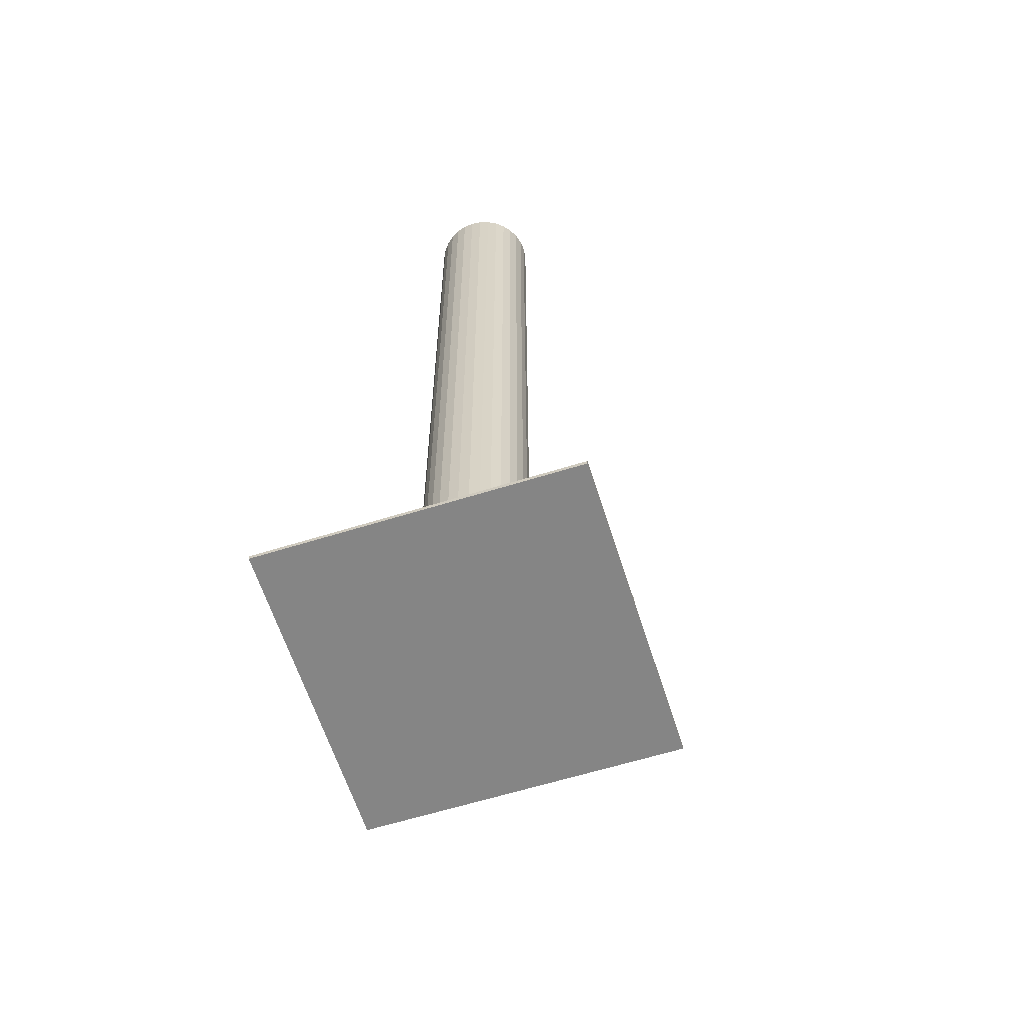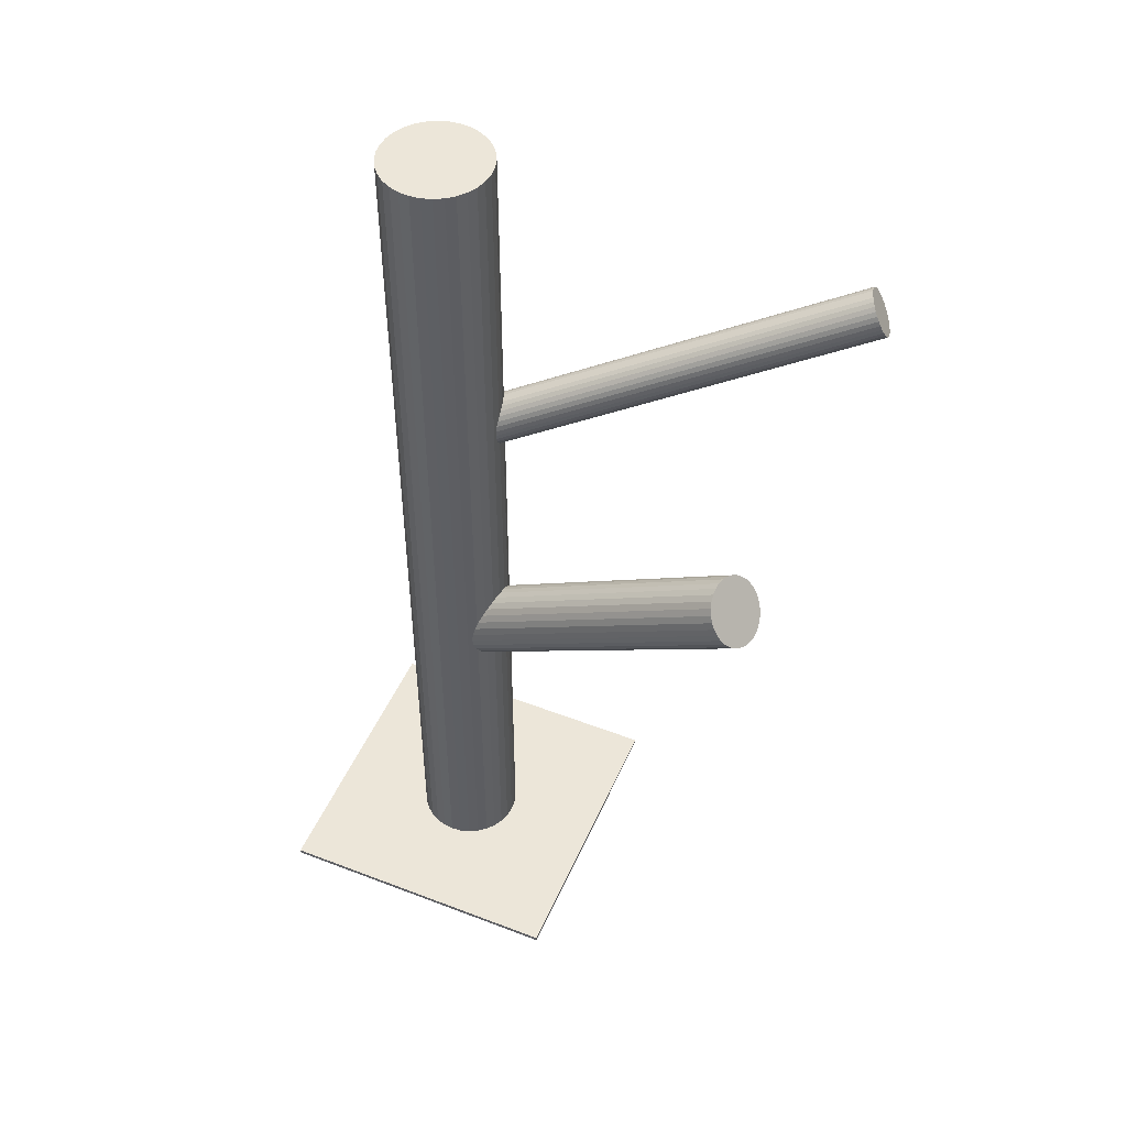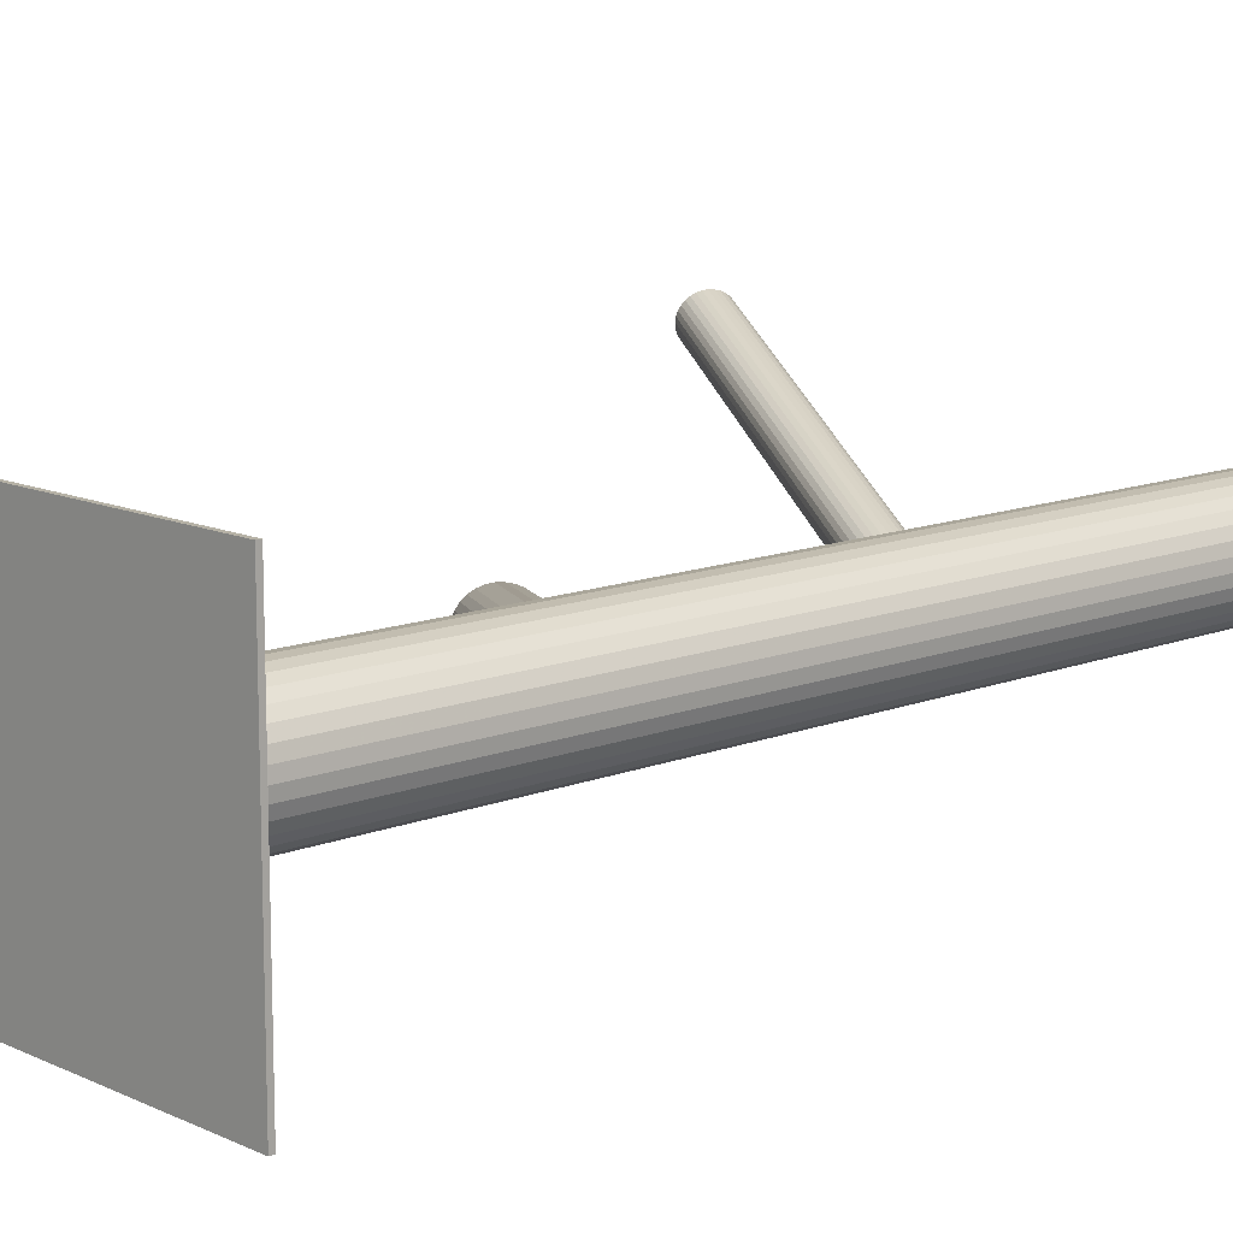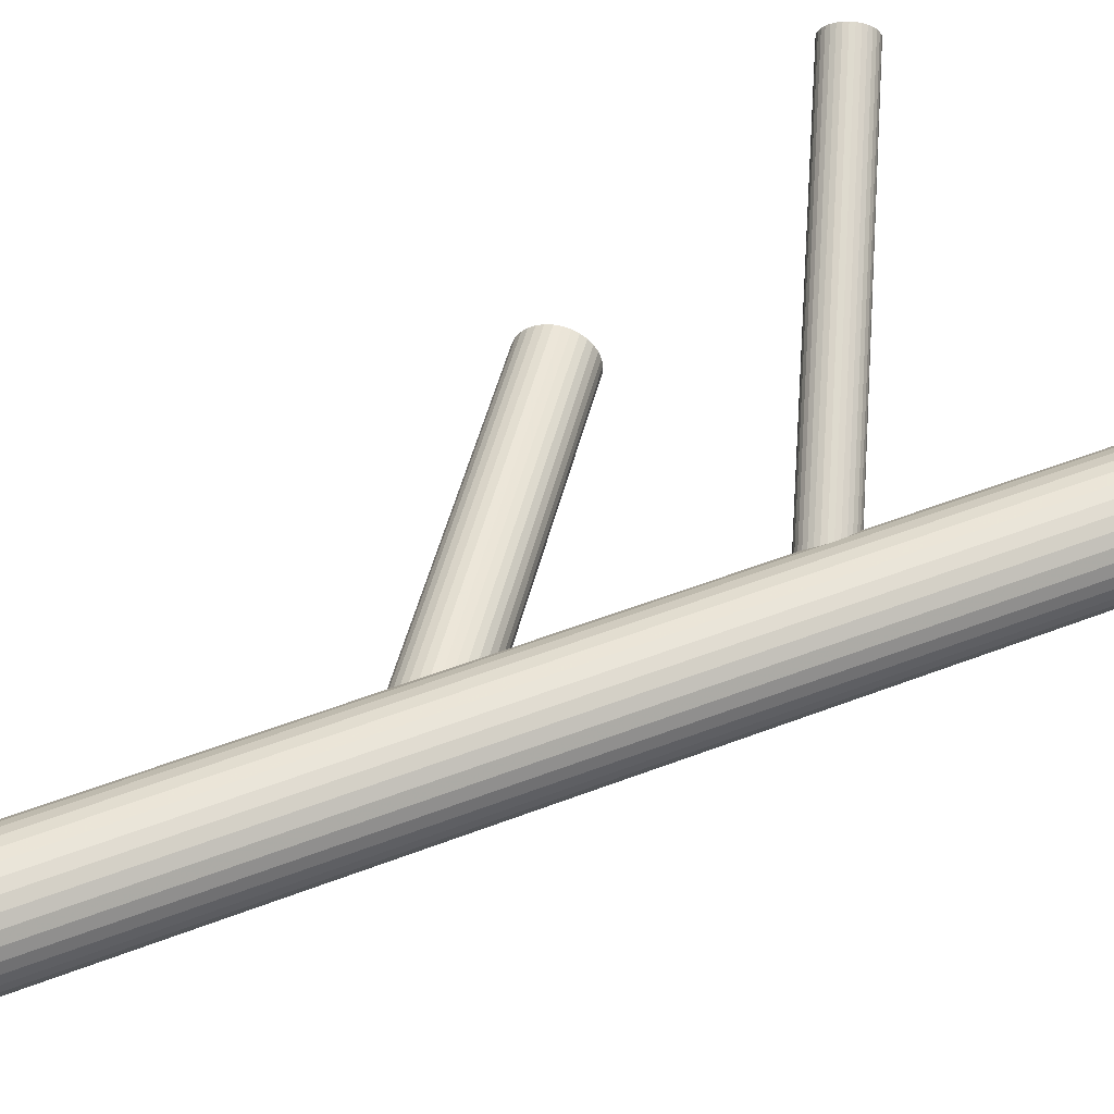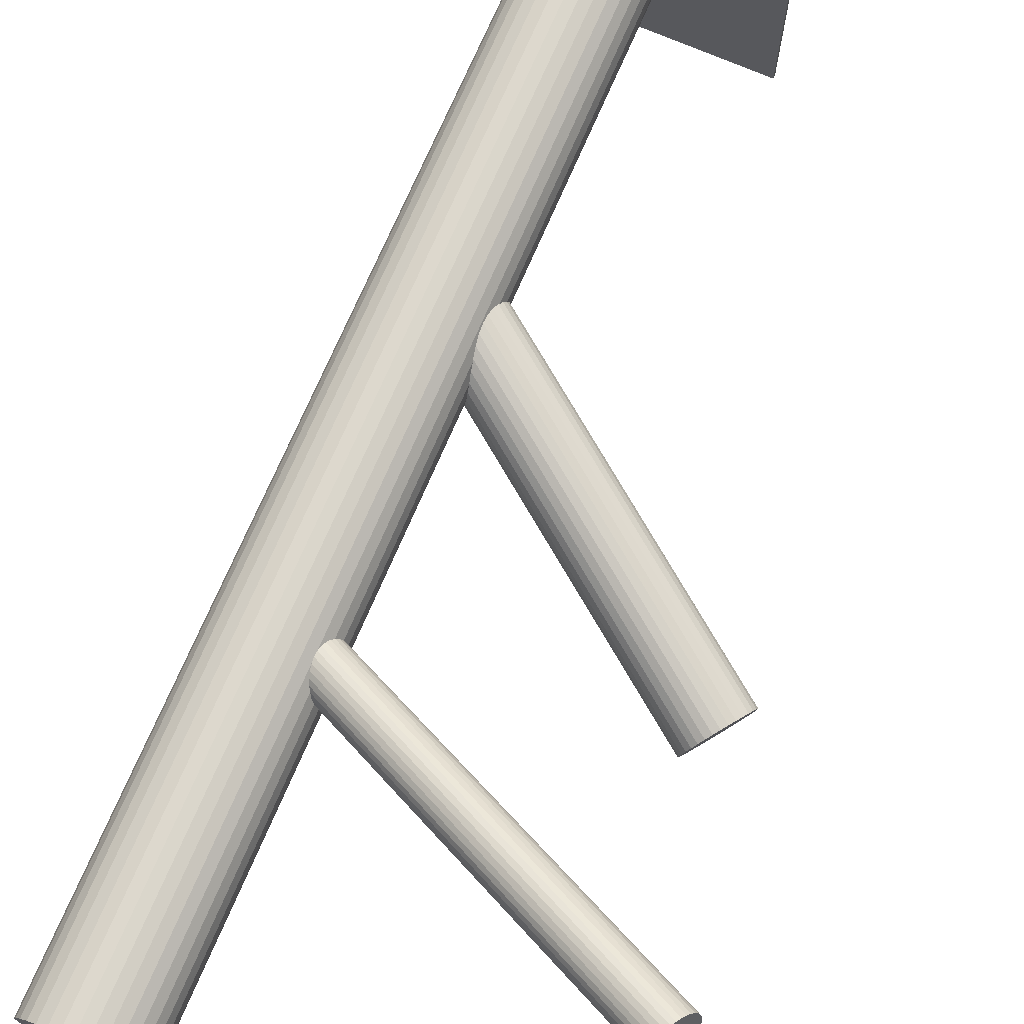
<metadata>
{"format":"obj","ext":"obj","renderer":"f3d","projection":"perspective","resolution":1024,"background":"white","views":[{"elev":-61.8,"azim":-72.4,"up":"+Z"},{"elev":49.3,"azim":23.1,"up":"+Z"},{"elev":12.2,"azim":-133.0,"up":"+Y"},{"elev":54.3,"azim":-112.1,"up":"+Y"},{"elev":72.5,"azim":23.3,"up":"+Y"}]}
</metadata>
<code>
v -0.03238 -0.0002462 -0.1301
v -0.03238 -0.0002462 0.1301
v -0.03238 -0.0146 -0.1301
v -0.03238 -0.0146 0.1301
v -0.03238 0.0141 -0.1301
v -0.03238 0.0141 0.1301
v -0.04253 -0.01039 -0.1301
v -0.04253 -0.01039 0.1301
v -0.04253 0.009902 -0.1301
v -0.04253 0.009902 0.1301
v -0.02045 0.007727 -0.1301
v -0.02045 0.007727 0.1301
v -0.02045 -0.008219 -0.1301
v -0.02045 -0.008219 0.1301
v -0.04673 -0.0002462 -0.1301
v -0.04673 -0.0002462 0.1301
v -0.01912 0.005246 -0.1301
v -0.01912 0.005246 0.1301
v -0.01912 -0.005738 -0.1301
v -0.01912 -0.005738 0.1301
v -0.01831 -0.003046 -0.1301
v -0.01831 -0.003046 0.1301
v -0.01831 0.002554 -0.1301
v -0.01831 0.002554 0.1301
v -0.02689 0.01301 -0.1301
v -0.02689 0.01301 0.1301
v -0.02689 -0.0135 -0.1301
v -0.02689 -0.0135 0.1301
v -0.03518 0.01383 -0.1301
v -0.03518 0.01383 0.1301
v -0.03518 -0.01432 -0.1301
v -0.03518 -0.01432 0.1301
v -0.02441 0.01169 -0.1301
v -0.02441 0.01169 0.1301
v -0.02441 -0.01218 -0.1301
v -0.02441 -0.01218 0.1301
v -0.04036 0.01169 -0.1301
v -0.04036 0.01169 0.1301
v -0.04036 -0.01218 -0.1301
v -0.04036 -0.01218 0.1301
v -0.02958 0.01383 -0.1301
v -0.02958 0.01383 0.1301
v -0.02958 -0.01432 -0.1301
v -0.02958 -0.01432 0.1301
v -0.03787 0.01301 -0.1301
v -0.03787 0.01301 0.1301
v -0.03787 -0.0135 -0.1301
v -0.03787 -0.0135 0.1301
v -0.04646 -0.003046 -0.1301
v -0.04646 -0.003046 0.1301
v -0.04646 0.002554 -0.1301
v -0.04646 0.002554 0.1301
v -0.04564 0.005246 -0.1301
v -0.04564 0.005246 0.1301
v -0.04564 -0.005738 -0.1301
v -0.04564 -0.005738 0.1301
v -0.01803 -0.0002462 -0.1301
v -0.01803 -0.0002462 0.1301
v -0.04431 0.007727 -0.1301
v -0.04431 0.007727 0.1301
v -0.04431 -0.008219 -0.1301
v -0.04431 -0.008219 0.1301
v -0.02223 -0.01039 -0.1301
v -0.02223 -0.01039 0.1301
v -0.02223 0.009902 -0.1301
v -0.02223 0.009902 0.1301
v 0.06989 0.0349 0.08909
v -0.03238 -0.0002462 0.0391
v 0.06734 0.03403 0.09491
v -0.03493 -0.001121 0.04492
v 0.07243 0.03578 0.08326
v -0.02984 0.0006288 0.03328
v 0.06674 0.03642 0.09447
v -0.03553 0.001267 0.04448
v 0.07144 0.03803 0.08371
v -0.03083 0.002884 0.03372
v 0.06661 0.03857 0.09321
v -0.03566 0.003425 0.04322
v 0.07021 0.03981 0.08497
v -0.03206 0.004663 0.03498
v 0.0678 0.04097 0.08909
v -0.03447 0.005821 0.0391
v 0.07279 0.03458 0.08338
v -0.02948 -0.0005717 0.03339
v 0.0678 0.03286 0.0948
v -0.03447 -0.002288 0.04481
v 0.07243 0.02912 0.08795
v -0.02984 -0.006026 0.03796
v 0.07143 0.02878 0.09022
v -0.03083 -0.006367 0.04024
v 0.06698 0.04017 0.09132
v -0.03528 0.005024 0.04133
v 0.06893 0.04084 0.08686
v -0.03333 0.005694 0.03687
v 0.07084 0.039 0.08425
v -0.03142 0.003852 0.03426
v 0.06661 0.03755 0.09393
v -0.03566 0.002397 0.04394
v 0.0702 0.02937 0.09232
v -0.03206 -0.005777 0.04234
v 0.07303 0.03034 0.08585
v -0.02923 -0.004805 0.03587
v 0.06674 0.03946 0.09232
v -0.03553 0.004312 0.04234
v 0.06957 0.04043 0.08585
v -0.0327 0.005285 0.03587
v 0.07316 0.03226 0.08425
v -0.02911 -0.002889 0.03426
v 0.06893 0.03081 0.09393
v -0.03334 -0.004344 0.04394
v 0.07084 0.02896 0.09132
v -0.03143 -0.006186 0.04133
v 0.07279 0.02963 0.08686
v -0.02948 -0.005517 0.03687
v 0.06834 0.04102 0.08795
v -0.03393 0.005875 0.03796
v 0.06734 0.04068 0.09022
v -0.03492 0.005534 0.04024
v 0.07198 0.03695 0.08338
v -0.03029 0.001796 0.03339
v 0.06698 0.03523 0.0948
v -0.03529 7.932e-05 0.04481
v 0.07197 0.02884 0.08909
v -0.0303 -0.006313 0.0391
v 0.06956 0.02999 0.09321
v -0.03271 -0.005155 0.04322
v 0.07316 0.03123 0.08497
v -0.02911 -0.003918 0.03498
v 0.06833 0.03177 0.09447
v -0.03394 -0.003376 0.04448
v 0.07304 0.03339 0.08371
v -0.02923 -0.00176 0.03372
v 0.05449 -0.01507 0.02199
v -0.03238 -0.0002462 -0.03976
v 0.05984 -0.01598 0.01424
v -0.02702 -0.00116 -0.04752
v 0.04913 -0.01415 0.02975
v -0.03774 0.0006679 -0.03201
v 0.05715 -0.02231 0.01651
v -0.02972 -0.007494 -0.04525
v 0.04957 -0.02102 0.02748
v -0.0373 -0.006201 -0.03428
v 0.05283 -0.006796 0.0263
v -0.03403 0.008024 -0.03546
v 0.05879 -0.007811 0.01768
v -0.02808 0.007009 -0.04407
v 0.05506 -0.02404 0.01902
v -0.0318 -0.009221 -0.04273
v 0.05096 -0.02334 0.02496
v -0.0359 -0.008522 -0.0368
v 0.05883 -0.01948 0.01483
v -0.02804 -0.004663 -0.04693
v 0.04893 -0.01779 0.02916
v -0.03794 -0.002974 -0.0326
v 0.04892 -0.01599 0.0296
v -0.03795 -0.001171 -0.03216
v 0.05943 -0.01778 0.01438
v -0.02744 -0.002964 -0.04737
v 0.05092 -0.009119 0.02844
v -0.03595 0.005701 -0.03332
v 0.05983 -0.01064 0.01554
v -0.02704 0.004181 -0.04621
v 0.05289 -0.0244 0.02199
v -0.03397 -0.009582 -0.03976
v 0.05709 -0.006088 0.02048
v -0.02977 0.008732 -0.04128
v 0.055 -0.005731 0.0235
v -0.03187 0.009089 -0.03825
v 0.05397 -0.0244 0.02048
v -0.0329 -0.009581 -0.04128
v 0.05188 -0.02404 0.0235
v -0.03499 -0.009224 -0.03825
v 0.05608 -0.00573 0.02199
v -0.03079 0.00909 -0.03976
v 0.04915 -0.01949 0.02844
v -0.03772 -0.004673 -0.03332
v 0.05806 -0.02101 0.01554
v -0.02881 -0.006193 -0.04621
v 0.04954 -0.01235 0.0296
v -0.03733 0.002472 -0.03216
v 0.06005 -0.01414 0.01438
v -0.02682 0.0006787 -0.04737
v 0.06005 -0.01234 0.01483
v -0.02682 0.002482 -0.04693
v 0.05015 -0.01065 0.02916
v -0.03672 0.004171 -0.0326
v 0.05801 -0.006791 0.01902
v -0.02886 0.008029 -0.04273
v 0.05391 -0.006091 0.02496
v -0.03296 0.008729 -0.0368
v 0.05018 -0.02232 0.0263
v -0.03668 -0.007501 -0.03546
v 0.05614 -0.02334 0.01768
v -0.03073 -0.008517 -0.04407
v 0.0594 -0.009111 0.01651
v -0.02747 0.005709 -0.04525
v 0.05182 -0.007818 0.02748
v -0.03504 0.007002 -0.03428
v -0.07316 -0.04102 -0.1301
v -0.07316 -0.04102 -0.1289
v -0.07316 0.04053 -0.1301
v -0.07316 0.04053 -0.1289
v 0.008396 -0.04102 -0.1301
v 0.008396 -0.04102 -0.1289
v 0.008396 0.04053 -0.1301
v 0.008396 0.04053 -0.1289
f 57 1 23
f 57 23 58
f 58 23 24
f 58 24 2
f 23 1 17
f 23 17 24
f 24 17 18
f 24 18 2
f 17 1 11
f 17 11 18
f 18 11 12
f 18 12 2
f 11 1 65
f 11 65 12
f 12 65 66
f 12 66 2
f 65 1 33
f 65 33 66
f 66 33 34
f 66 34 2
f 33 1 25
f 33 25 34
f 34 25 26
f 34 26 2
f 25 1 41
f 25 41 26
f 26 41 42
f 26 42 2
f 41 1 5
f 41 5 42
f 42 5 6
f 42 6 2
f 5 1 29
f 5 29 6
f 6 29 30
f 6 30 2
f 29 1 45
f 29 45 30
f 30 45 46
f 30 46 2
f 45 1 37
f 45 37 46
f 46 37 38
f 46 38 2
f 37 1 9
f 37 9 38
f 38 9 10
f 38 10 2
f 9 1 59
f 9 59 10
f 10 59 60
f 10 60 2
f 59 1 53
f 59 53 60
f 60 53 54
f 60 54 2
f 53 1 51
f 53 51 54
f 54 51 52
f 54 52 2
f 51 1 15
f 51 15 52
f 52 15 16
f 52 16 2
f 15 1 49
f 15 49 16
f 16 49 50
f 16 50 2
f 49 1 55
f 49 55 50
f 50 55 56
f 50 56 2
f 55 1 61
f 55 61 56
f 56 61 62
f 56 62 2
f 61 1 7
f 61 7 62
f 62 7 8
f 62 8 2
f 7 1 39
f 7 39 8
f 8 39 40
f 8 40 2
f 39 1 47
f 39 47 40
f 40 47 48
f 40 48 2
f 47 1 31
f 47 31 48
f 48 31 32
f 48 32 2
f 31 1 3
f 31 3 32
f 32 3 4
f 32 4 2
f 3 1 43
f 3 43 4
f 4 43 44
f 4 44 2
f 43 1 27
f 43 27 44
f 44 27 28
f 44 28 2
f 27 1 35
f 27 35 28
f 28 35 36
f 28 36 2
f 35 1 63
f 35 63 36
f 36 63 64
f 36 64 2
f 63 1 13
f 63 13 64
f 64 13 14
f 64 14 2
f 13 1 19
f 13 19 14
f 14 19 20
f 14 20 2
f 19 1 21
f 19 21 20
f 20 21 22
f 20 22 2
f 21 1 57
f 21 57 22
f 22 57 58
f 22 58 2
f 82 68 118
f 82 118 81
f 81 118 117
f 81 117 67
f 118 68 92
f 118 92 117
f 117 92 91
f 117 91 67
f 92 68 104
f 92 104 91
f 91 104 103
f 91 103 67
f 104 68 78
f 104 78 103
f 103 78 77
f 103 77 67
f 78 68 98
f 78 98 77
f 77 98 97
f 77 97 67
f 98 68 74
f 98 74 97
f 97 74 73
f 97 73 67
f 74 68 122
f 74 122 73
f 73 122 121
f 73 121 67
f 122 68 70
f 122 70 121
f 121 70 69
f 121 69 67
f 70 68 86
f 70 86 69
f 69 86 85
f 69 85 67
f 86 68 130
f 86 130 85
f 85 130 129
f 85 129 67
f 130 68 110
f 130 110 129
f 129 110 109
f 129 109 67
f 110 68 126
f 110 126 109
f 109 126 125
f 109 125 67
f 126 68 100
f 126 100 125
f 125 100 99
f 125 99 67
f 100 68 112
f 100 112 99
f 99 112 111
f 99 111 67
f 112 68 90
f 112 90 111
f 111 90 89
f 111 89 67
f 90 68 124
f 90 124 89
f 89 124 123
f 89 123 67
f 124 68 88
f 124 88 123
f 123 88 87
f 123 87 67
f 88 68 114
f 88 114 87
f 87 114 113
f 87 113 67
f 114 68 102
f 114 102 113
f 113 102 101
f 113 101 67
f 102 68 128
f 102 128 101
f 101 128 127
f 101 127 67
f 128 68 108
f 128 108 127
f 127 108 107
f 127 107 67
f 108 68 132
f 108 132 107
f 107 132 131
f 107 131 67
f 132 68 84
f 132 84 131
f 131 84 83
f 131 83 67
f 84 68 72
f 84 72 83
f 83 72 71
f 83 71 67
f 72 68 120
f 72 120 71
f 71 120 119
f 71 119 67
f 120 68 76
f 120 76 119
f 119 76 75
f 119 75 67
f 76 68 96
f 76 96 75
f 75 96 95
f 75 95 67
f 96 68 80
f 96 80 95
f 95 80 79
f 95 79 67
f 80 68 106
f 80 106 79
f 79 106 105
f 79 105 67
f 106 68 94
f 106 94 105
f 105 94 93
f 105 93 67
f 94 68 116
f 94 116 93
f 93 116 115
f 93 115 67
f 116 68 82
f 116 82 115
f 115 82 81
f 115 81 67
f 174 134 168
f 174 168 173
f 173 168 167
f 173 167 133
f 168 134 190
f 168 190 167
f 167 190 189
f 167 189 133
f 190 134 144
f 190 144 189
f 189 144 143
f 189 143 133
f 144 134 198
f 144 198 143
f 143 198 197
f 143 197 133
f 198 134 160
f 198 160 197
f 197 160 159
f 197 159 133
f 160 134 186
f 160 186 159
f 159 186 185
f 159 185 133
f 186 134 180
f 186 180 185
f 185 180 179
f 185 179 133
f 180 134 138
f 180 138 179
f 179 138 137
f 179 137 133
f 138 134 156
f 138 156 137
f 137 156 155
f 137 155 133
f 156 134 154
f 156 154 155
f 155 154 153
f 155 153 133
f 154 134 176
f 154 176 153
f 153 176 175
f 153 175 133
f 176 134 142
f 176 142 175
f 175 142 141
f 175 141 133
f 142 134 192
f 142 192 141
f 141 192 191
f 141 191 133
f 192 134 150
f 192 150 191
f 191 150 149
f 191 149 133
f 150 134 172
f 150 172 149
f 149 172 171
f 149 171 133
f 172 134 164
f 172 164 171
f 171 164 163
f 171 163 133
f 164 134 170
f 164 170 163
f 163 170 169
f 163 169 133
f 170 134 148
f 170 148 169
f 169 148 147
f 169 147 133
f 148 134 194
f 148 194 147
f 147 194 193
f 147 193 133
f 194 134 140
f 194 140 193
f 193 140 139
f 193 139 133
f 140 134 178
f 140 178 139
f 139 178 177
f 139 177 133
f 178 134 152
f 178 152 177
f 177 152 151
f 177 151 133
f 152 134 158
f 152 158 151
f 151 158 157
f 151 157 133
f 158 134 136
f 158 136 157
f 157 136 135
f 157 135 133
f 136 134 182
f 136 182 135
f 135 182 181
f 135 181 133
f 182 134 184
f 182 184 181
f 181 184 183
f 181 183 133
f 184 134 162
f 184 162 183
f 183 162 161
f 183 161 133
f 162 134 196
f 162 196 161
f 161 196 195
f 161 195 133
f 196 134 146
f 196 146 195
f 195 146 145
f 195 145 133
f 146 134 188
f 146 188 145
f 145 188 187
f 145 187 133
f 188 134 166
f 188 166 187
f 187 166 165
f 187 165 133
f 166 134 174
f 166 174 165
f 165 174 173
f 165 173 133
f 200 202 199
f 203 200 199
f 199 202 201
f 201 203 199
f 200 206 202
f 204 200 203
f 204 206 200
f 202 206 201
f 205 203 201
f 201 206 205
f 205 204 203
f 206 204 205

</code>
